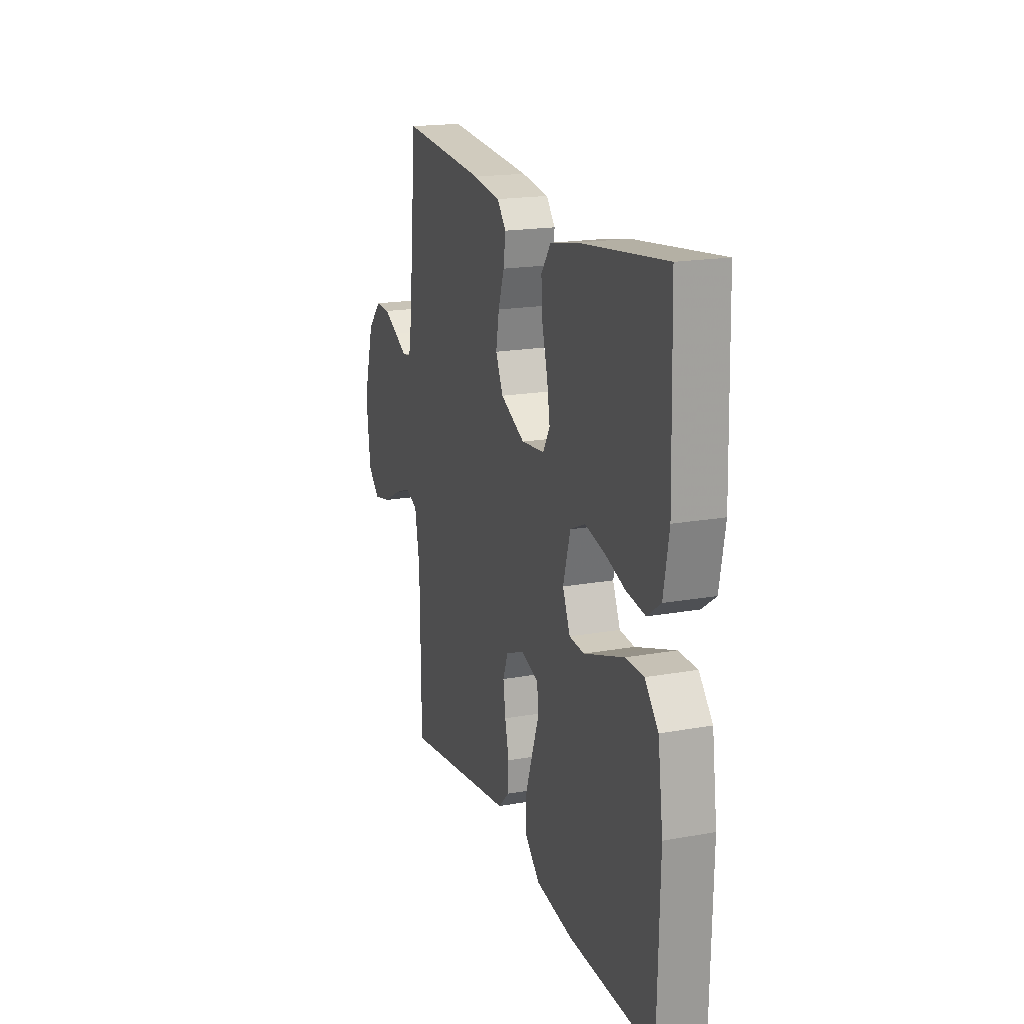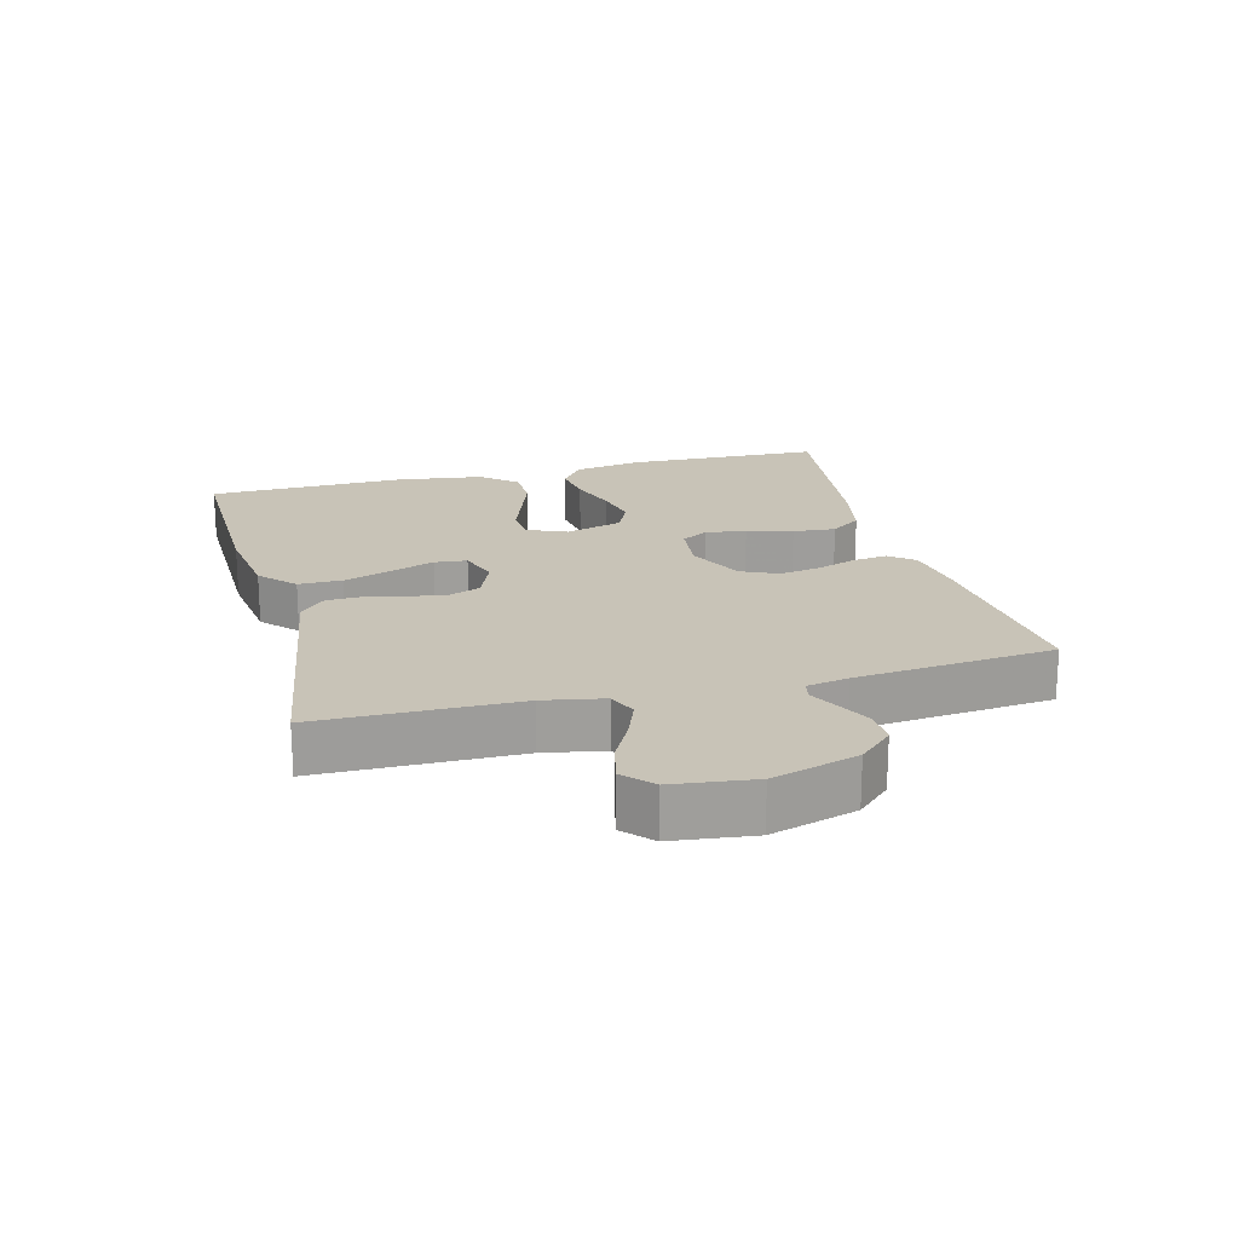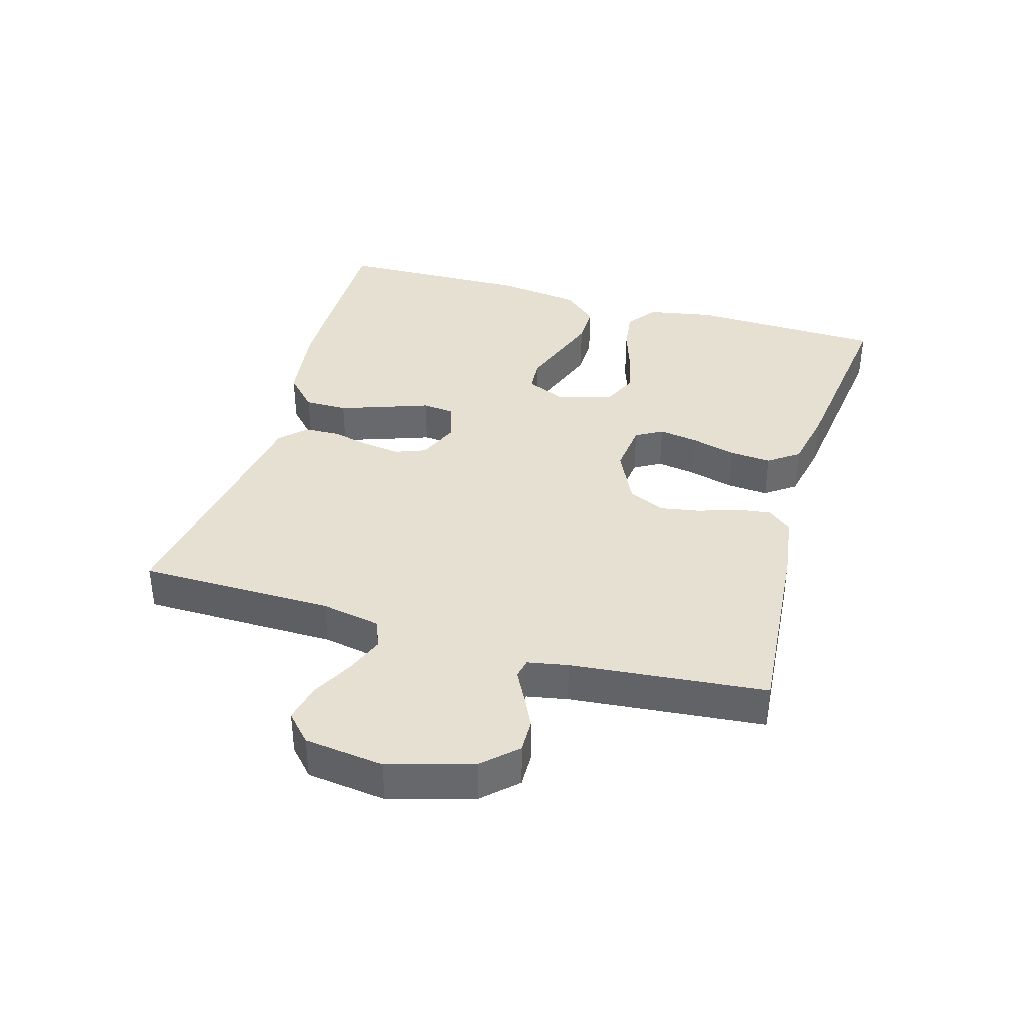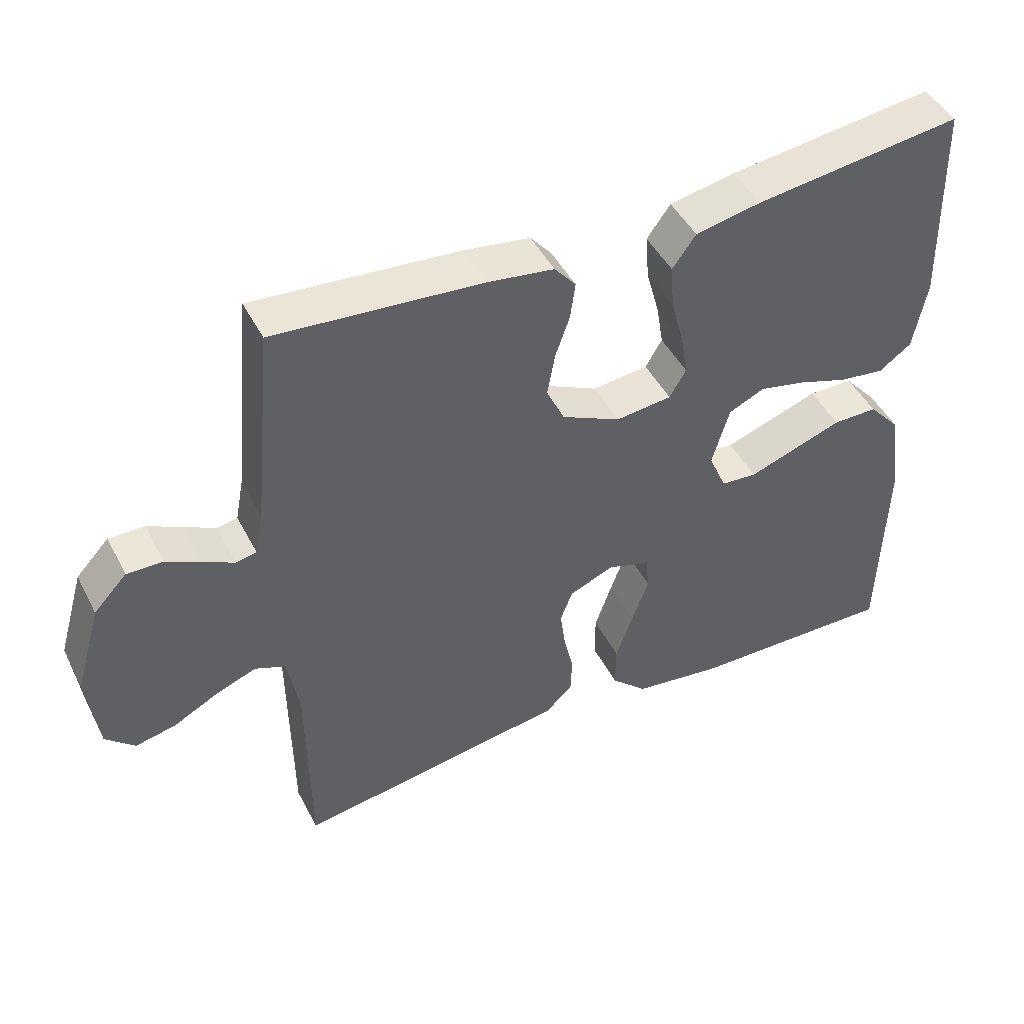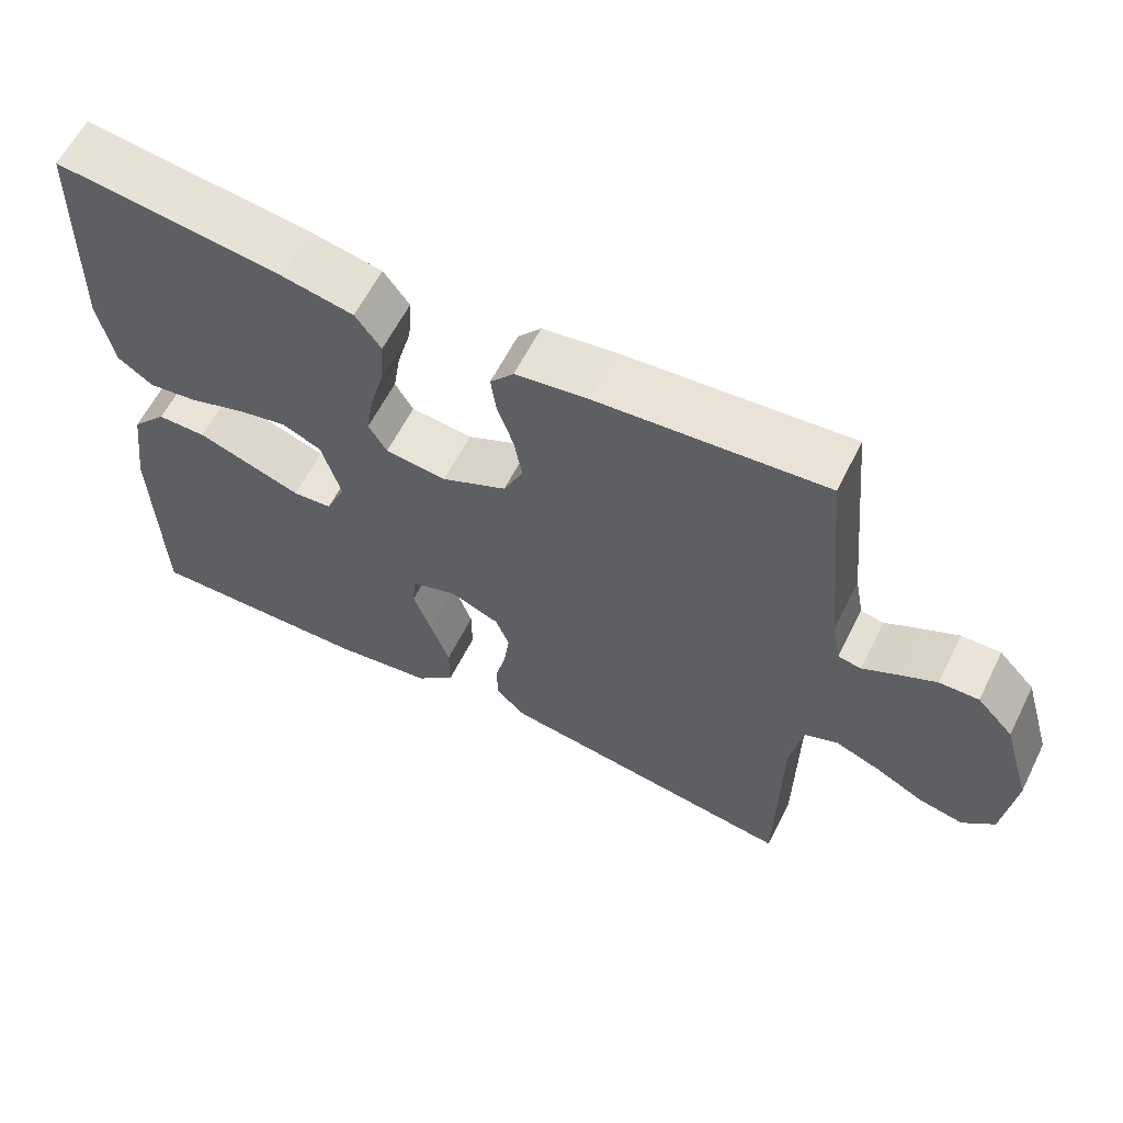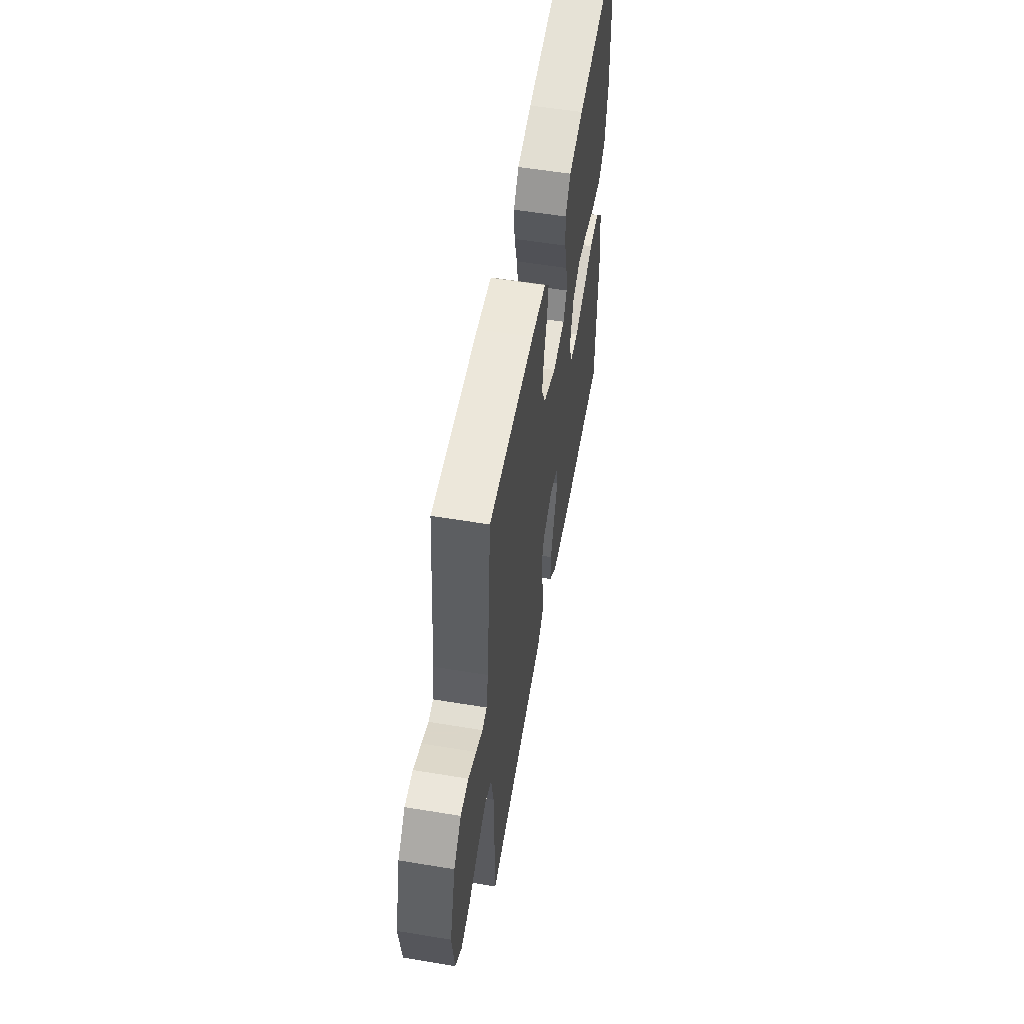
<metadata>
{"format":"obj","ext":"obj","renderer":"f3d","projection":"perspective","resolution":1024,"background":"white","views":[{"elev":18.7,"azim":71.1,"up":"+Z"},{"elev":19.6,"azim":-104.7,"up":"+Y"},{"elev":37.6,"azim":-73.8,"up":"+Y"},{"elev":46.2,"azim":-26.2,"up":"+Z"},{"elev":61.0,"azim":-153.4,"up":"+Z"},{"elev":56.1,"azim":-80.2,"up":"+Z"}]}
</metadata>
<code>
v 0.5 0.07 0.5
v 0.509 0.07 0.2
v 0.49 0.07 0.097
v 0.443 0.07 0.063
v 0.377 0.07 0.072
v 0.305 0.07 0.096
v 0.237 0.07 0.111
v 0.185 0.07 0.087
v 0.16 0.07 0
v 0.186 0.07 -0.06
v 0.238 0.07 -0.064
v 0.306 0.07 -0.04
v 0.377 0.07 -0.015
v 0.442 0.07 -0.015
v 0.489 0.07 -0.068
v 0.507 0.07 -0.2
v 0.5 0.07 -0.5
v 0.2 0.07 -0.495
v 0.069 0.07 -0.477
v 0.017 0.07 -0.428
v 0.017 0.07 -0.362
v 0.042 0.07 -0.29
v 0.066 0.07 -0.223
v 0.061 0.07 -0.174
v 0 0.07 -0.154
v -0.065 0.07 -0.181
v -0.083 0.07 -0.228
v -0.075 0.07 -0.286
v -0.061 0.07 -0.346
v -0.063 0.07 -0.4
v -0.102 0.07 -0.438
v -0.2 0.07 -0.453
v -0.5 0.07 -0.5
v -0.503 0.07 -0.2
v -0.52 0.07 -0.109
v -0.564 0.07 -0.091
v -0.623 0.07 -0.114
v -0.688 0.07 -0.148
v -0.747 0.07 -0.161
v -0.789 0.07 -0.122
v -0.804 0.07 0
v -0.766 0.07 0.129
v -0.718 0.07 0.18
v -0.666 0.07 0.179
v -0.615 0.07 0.154
v -0.571 0.07 0.131
v -0.541 0.07 0.137
v -0.529 0.07 0.2
v -0.5 0.07 0.5
v -0.2 0.07 0.475
v -0.104 0.07 0.461
v -0.073 0.07 0.424
v -0.08 0.07 0.371
v -0.101 0.07 0.31
v -0.112 0.07 0.248
v -0.086 0.07 0.192
v 0 0.07 0.151
v 0.081 0.07 0.16
v 0.105 0.07 0.201
v 0.095 0.07 0.262
v 0.076 0.07 0.331
v 0.071 0.07 0.396
v 0.105 0.07 0.443
v 0.2 0.07 0.462
v 0.5 0 0.5
v 0.509 0 0.2
v 0.49 0 0.097
v 0.443 0 0.063
v 0.377 0 0.072
v 0.305 0 0.096
v 0.237 0 0.111
v 0.185 0 0.087
v 0.16 0 0
v 0.186 0 -0.06
v 0.238 0 -0.064
v 0.306 0 -0.04
v 0.377 0 -0.015
v 0.442 0 -0.015
v 0.489 0 -0.068
v 0.507 0 -0.2
v 0.5 0 -0.5
v 0.2 0 -0.495
v 0.069 0 -0.477
v 0.017 0 -0.428
v 0.017 0 -0.362
v 0.042 0 -0.29
v 0.066 0 -0.223
v 0.061 0 -0.174
v 0 0 -0.154
v -0.065 0 -0.181
v -0.083 0 -0.228
v -0.075 0 -0.286
v -0.061 0 -0.346
v -0.063 0 -0.4
v -0.102 0 -0.438
v -0.2 0 -0.453
v -0.5 0 -0.5
v -0.503 0 -0.2
v -0.52 0 -0.109
v -0.564 0 -0.091
v -0.623 0 -0.114
v -0.688 0 -0.148
v -0.747 0 -0.161
v -0.789 0 -0.122
v -0.804 0 0
v -0.766 0 0.129
v -0.718 0 0.18
v -0.666 0 0.179
v -0.615 0 0.154
v -0.571 0 0.131
v -0.541 0 0.137
v -0.529 0 0.2
v -0.5 0 0.5
v -0.2 0 0.475
v -0.104 0 0.461
v -0.073 0 0.424
v -0.08 0 0.371
v -0.101 0 0.31
v -0.112 0 0.248
v -0.086 0 0.192
v 0 0 0.151
v 0.081 0 0.16
v 0.105 0 0.201
v 0.095 0 0.262
v 0.076 0 0.331
v 0.071 0 0.396
v 0.105 0 0.443
v 0.2 0 0.462
f 60 61 62 63
f 59 60 63 64
f 51 52 53 54
f 51 54 55
f 48 49 50 51
f 47 48 51 55
f 43 44 45 46
f 41 42 43 46
f 41 46 47
f 37 38 39 40
f 36 37 40 41
f 32 33 34
f 32 34 35
f 31 32 35
f 28 29 30 31
f 27 28 31 35
f 26 27 35 36
f 20 21 22 23
f 18 19 20 23
f 18 23 24
f 17 18 24
f 16 17 24
f 15 16 24 25
f 11 12 13 14
f 11 14 15 25
f 3 4 5 6
f 3 6 7
f 2 3 7
f 59 64 1 2
f 58 59 2 7
f 57 58 7 8
f 41 47 55 56
f 41 56 57
f 25 26 36 41
f 10 11 25 41
f 9 10 41 57
f 8 9 57
f 127 126 125 124
f 128 127 124 123
f 118 117 116 115
f 119 118 115
f 115 114 113 112
f 119 115 112 111
f 110 109 108 107
f 110 107 106 105
f 111 110 105
f 104 103 102 101
f 105 104 101 100
f 98 97 96
f 99 98 96
f 99 96 95
f 95 94 93 92
f 99 95 92 91
f 100 99 91 90
f 87 86 85 84
f 87 84 83 82
f 88 87 82
f 88 82 81
f 88 81 80
f 89 88 80 79
f 78 77 76 75
f 89 79 78 75
f 70 69 68 67
f 71 70 67
f 71 67 66
f 66 65 128 123
f 71 66 123 122
f 72 71 122 121
f 120 119 111 105
f 121 120 105
f 105 100 90 89
f 105 89 75 74
f 121 105 74 73
f 121 73 72
f 1 65 66 2
f 2 66 67 3
f 3 67 68 4
f 4 68 69 5
f 5 69 70 6
f 6 70 71 7
f 7 71 72 8
f 8 72 73 9
f 9 73 74 10
f 10 74 75 11
f 11 75 76 12
f 12 76 77 13
f 13 77 78 14
f 14 78 79 15
f 15 79 80 16
f 16 80 81 17
f 17 81 82 18
f 18 82 83 19
f 19 83 84 20
f 20 84 85 21
f 21 85 86 22
f 22 86 87 23
f 23 87 88 24
f 24 88 89 25
f 25 89 90 26
f 26 90 91 27
f 27 91 92 28
f 28 92 93 29
f 29 93 94 30
f 30 94 95 31
f 31 95 96 32
f 32 96 97 33
f 33 97 98 34
f 34 98 99 35
f 35 99 100 36
f 36 100 101 37
f 37 101 102 38
f 38 102 103 39
f 39 103 104 40
f 40 104 105 41
f 41 105 106 42
f 42 106 107 43
f 43 107 108 44
f 44 108 109 45
f 45 109 110 46
f 46 110 111 47
f 47 111 112 48
f 48 112 113 49
f 49 113 114 50
f 50 114 115 51
f 51 115 116 52
f 52 116 117 53
f 53 117 118 54
f 54 118 119 55
f 55 119 120 56
f 56 120 121 57
f 57 121 122 58
f 58 122 123 59
f 59 123 124 60
f 60 124 125 61
f 61 125 126 62
f 62 126 127 63
f 63 127 128 64
f 64 128 65 1

</code>
